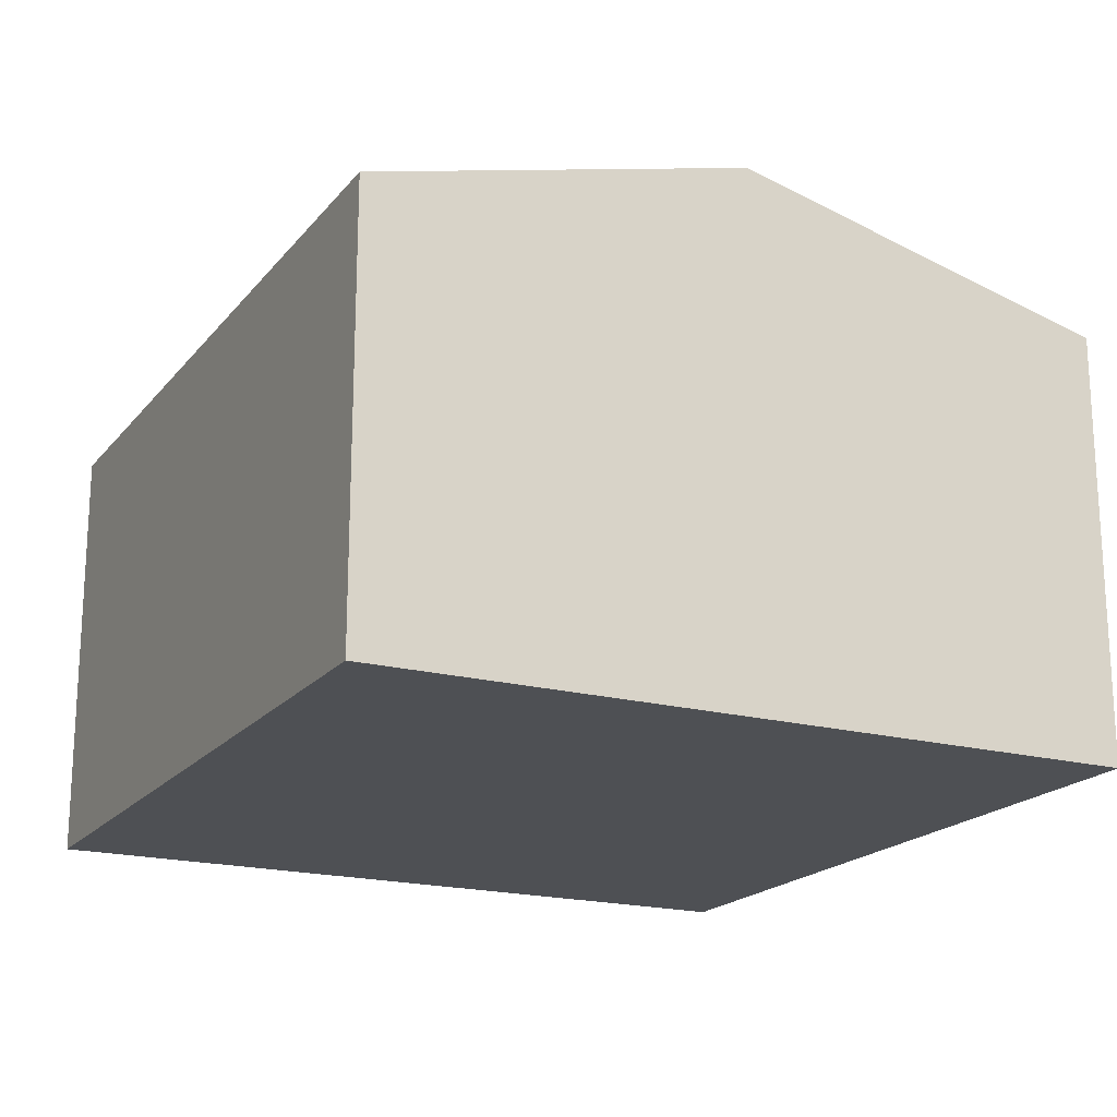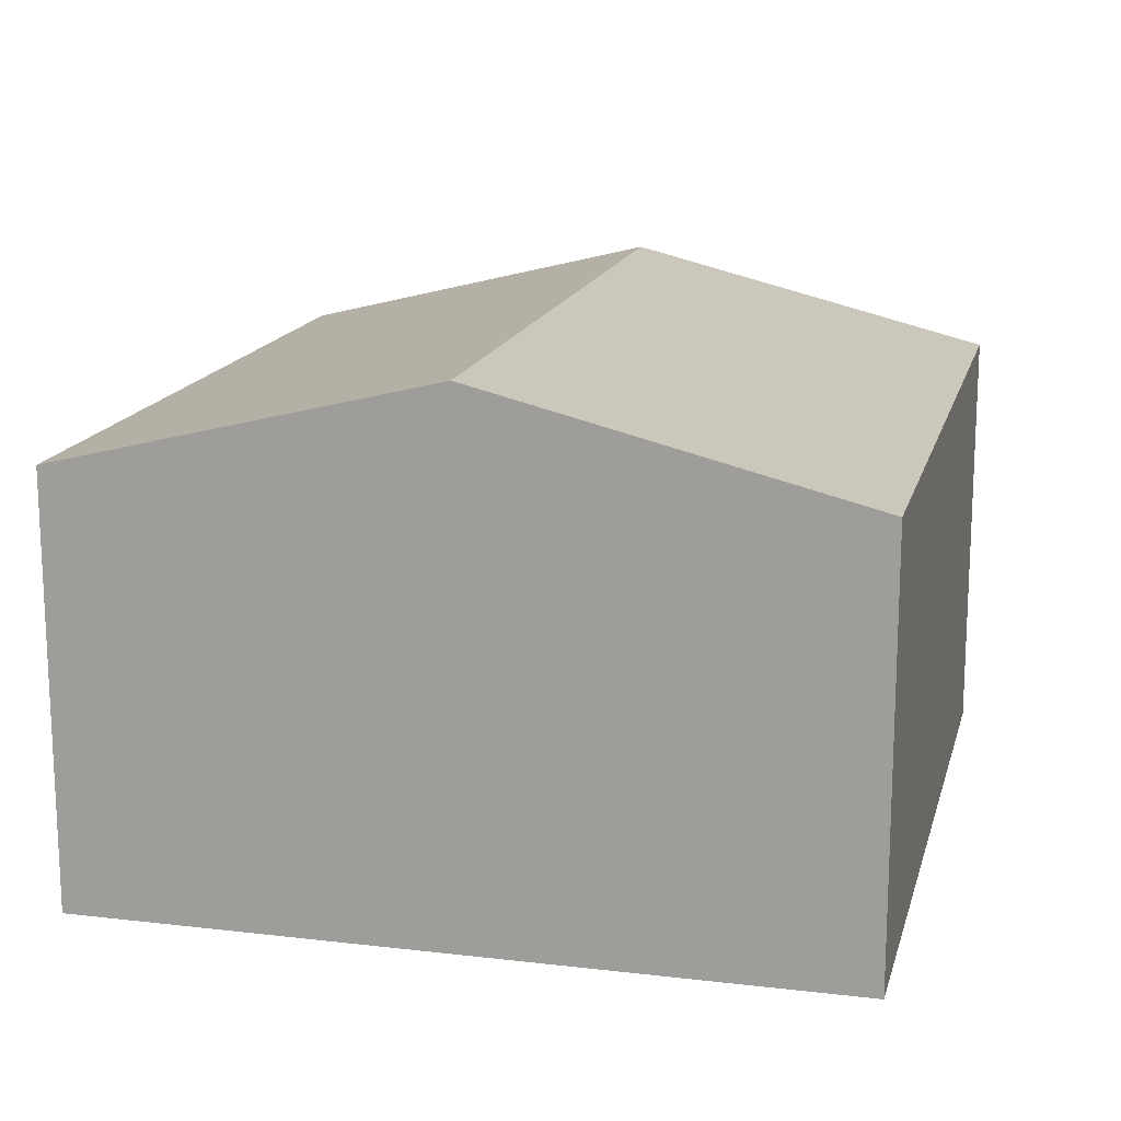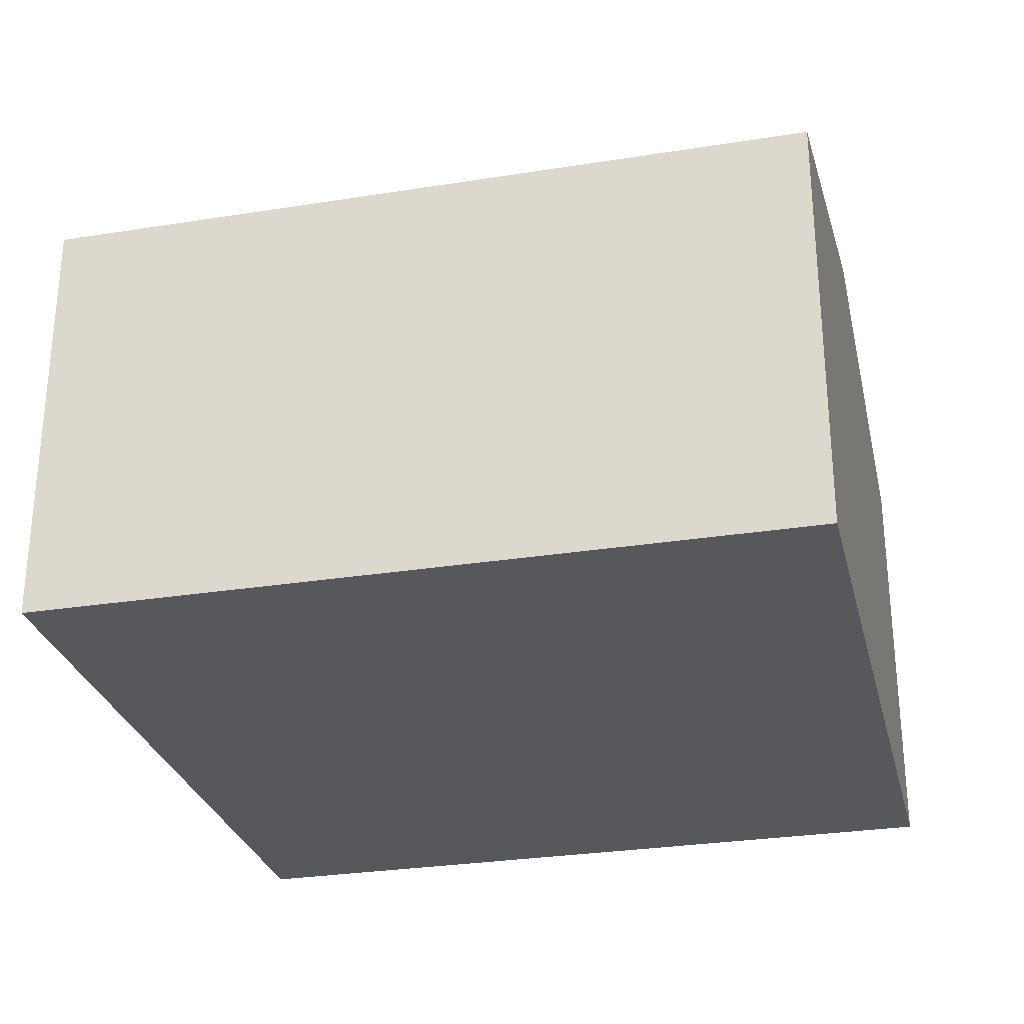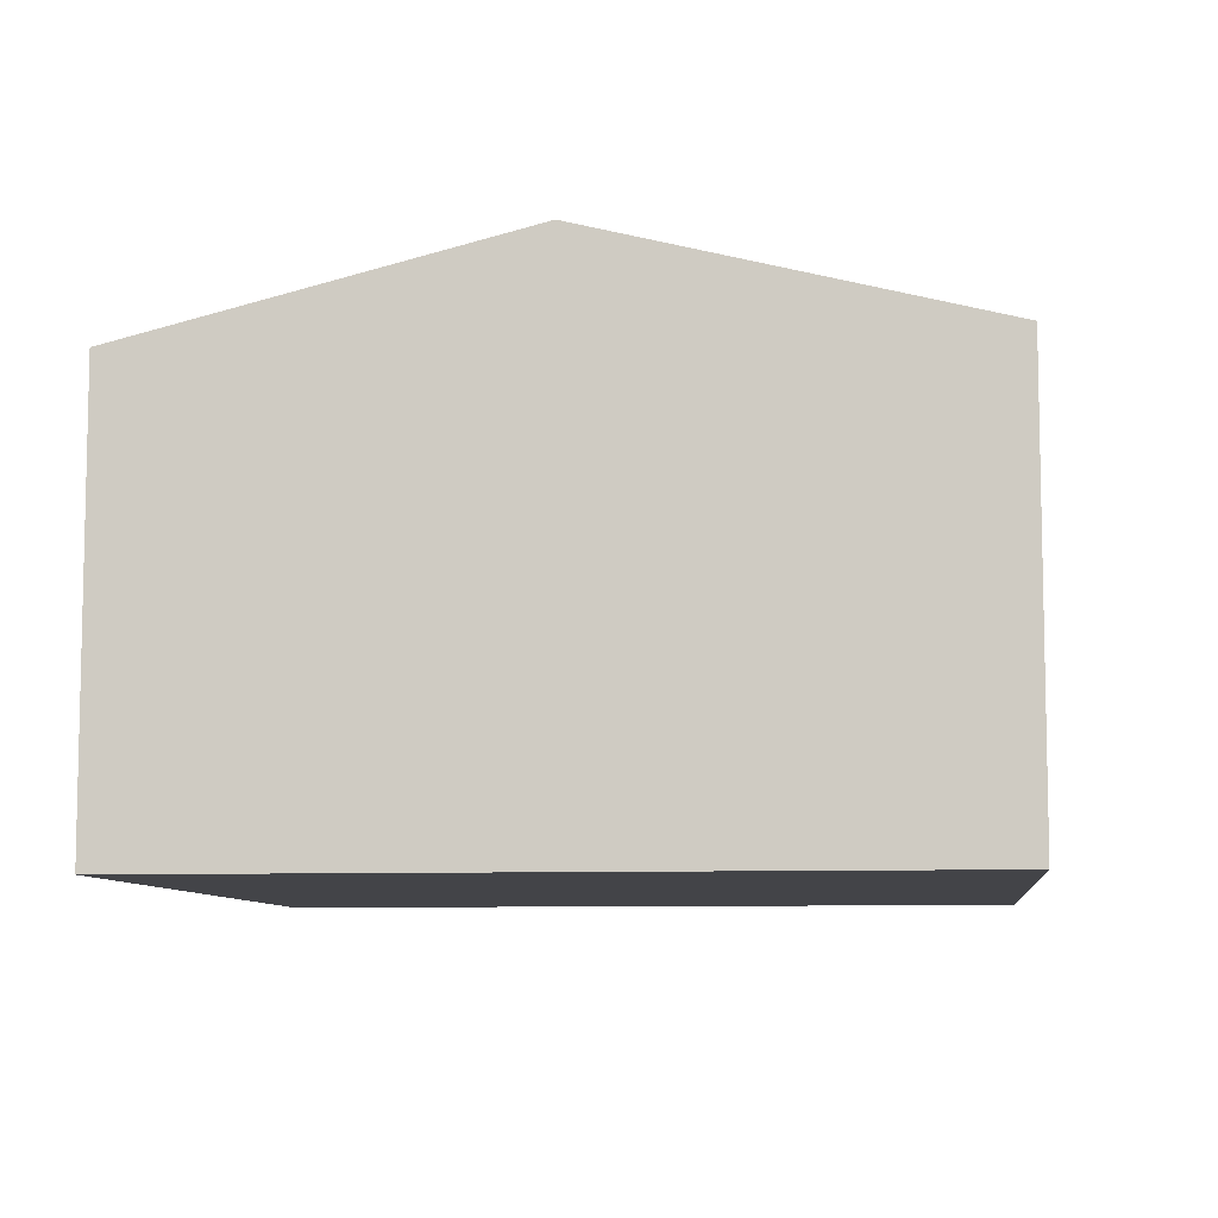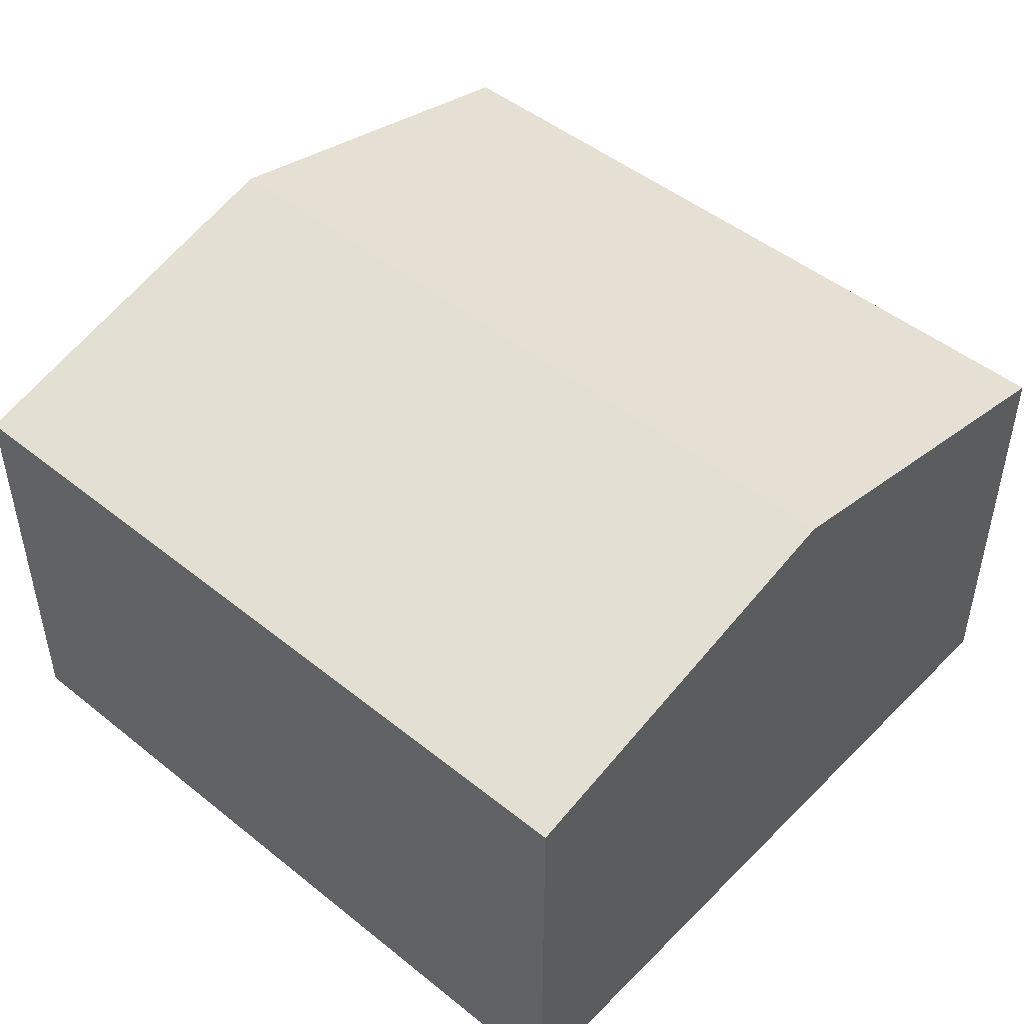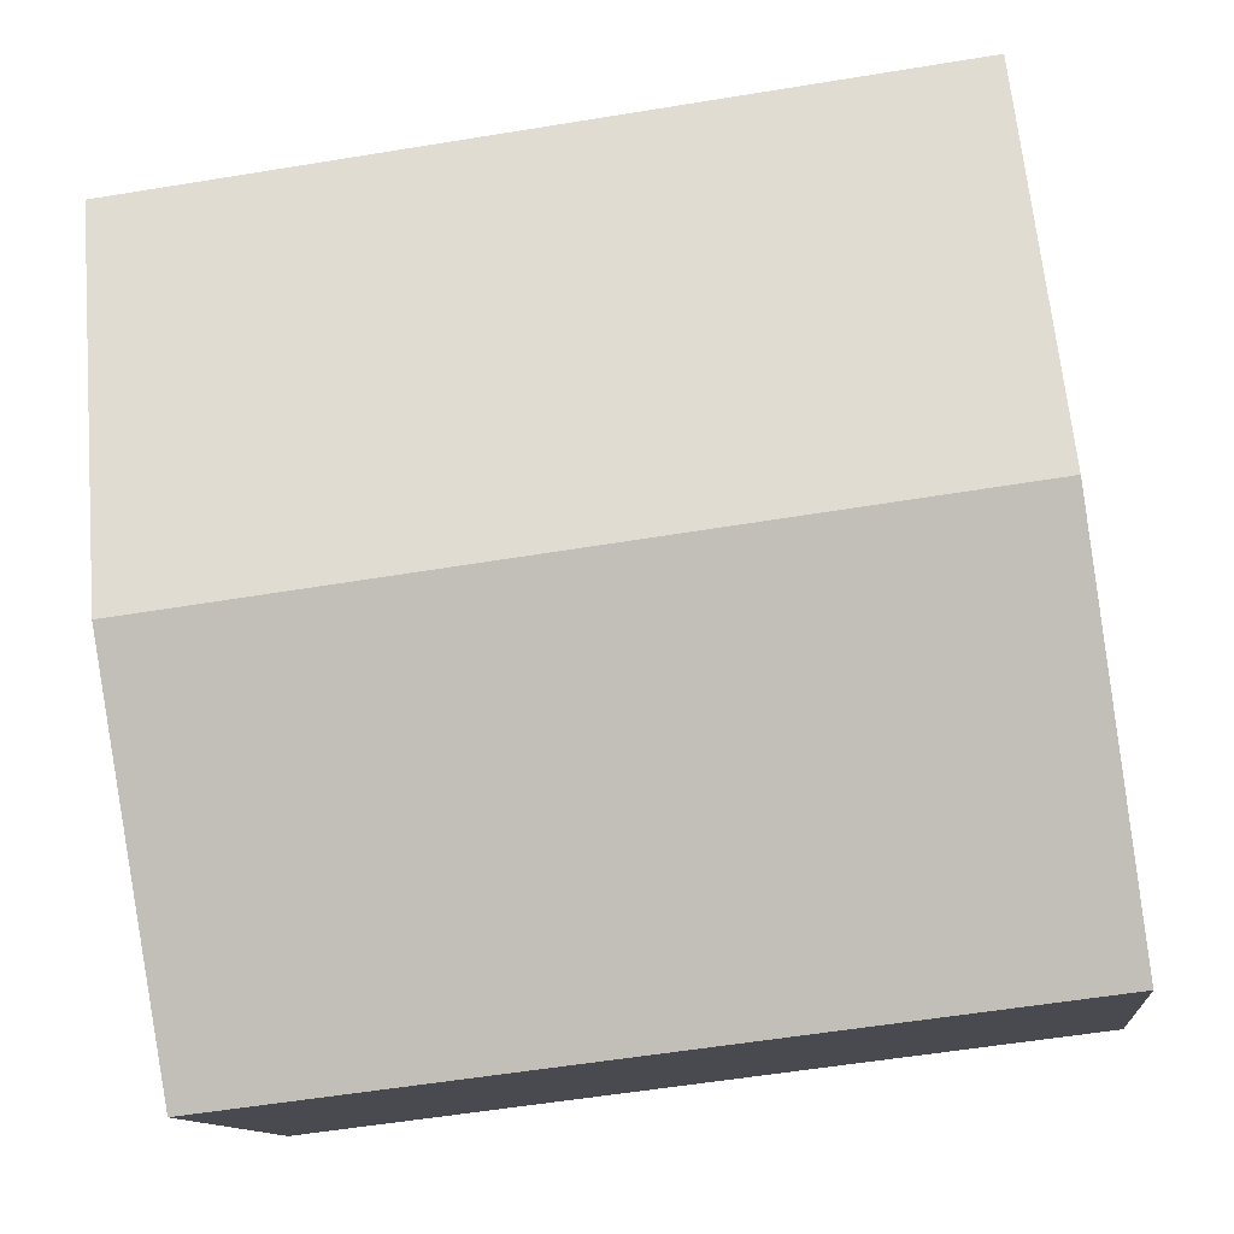
<metadata>
{"format":"obj","ext":"obj","renderer":"f3d","projection":"perspective","resolution":1024,"background":"white","views":[{"elev":-19.0,"azim":70.3,"up":"+Y"},{"elev":15.7,"azim":-69.2,"up":"+Y"},{"elev":-28.6,"azim":20.5,"up":"+Y"},{"elev":-8.2,"azim":-76.6,"up":"+Y"},{"elev":48.1,"azim":-131.1,"up":"+Y"},{"elev":-11.8,"azim":-173.6,"up":"+Z"}]}
</metadata>
<code>
v  5.048 3.27 1.785
v  0.577 2.679 4.738
v  5.343 2.679 4.149
v  0.289 3.27 2.373
v  4.754 2.68 -0.573
v  0 2.677 1.639e-16
v  0 0 0
v  0.289 -1.453e-16 2.373
v  0.577 -2.901e-16 4.738
v  5.343 -2.541e-16 4.149
v  5.048 -1.093e-16 1.785
v  4.754 3.509e-17 -0.573
g defaultobject
f 1 2 3
f 2 1 4
f 5 4 1
f 4 5 6
f 7 4 6
f 4 7 2
f 2 7 8
f 2 8 9
f 9 3 2
f 3 9 10
f 10 1 3
f 1 10 5
f 5 10 11
f 5 11 12
f 12 6 5
f 6 12 7
f 8 10 9
f 10 8 7
f 10 7 11
f 11 7 12

</code>
